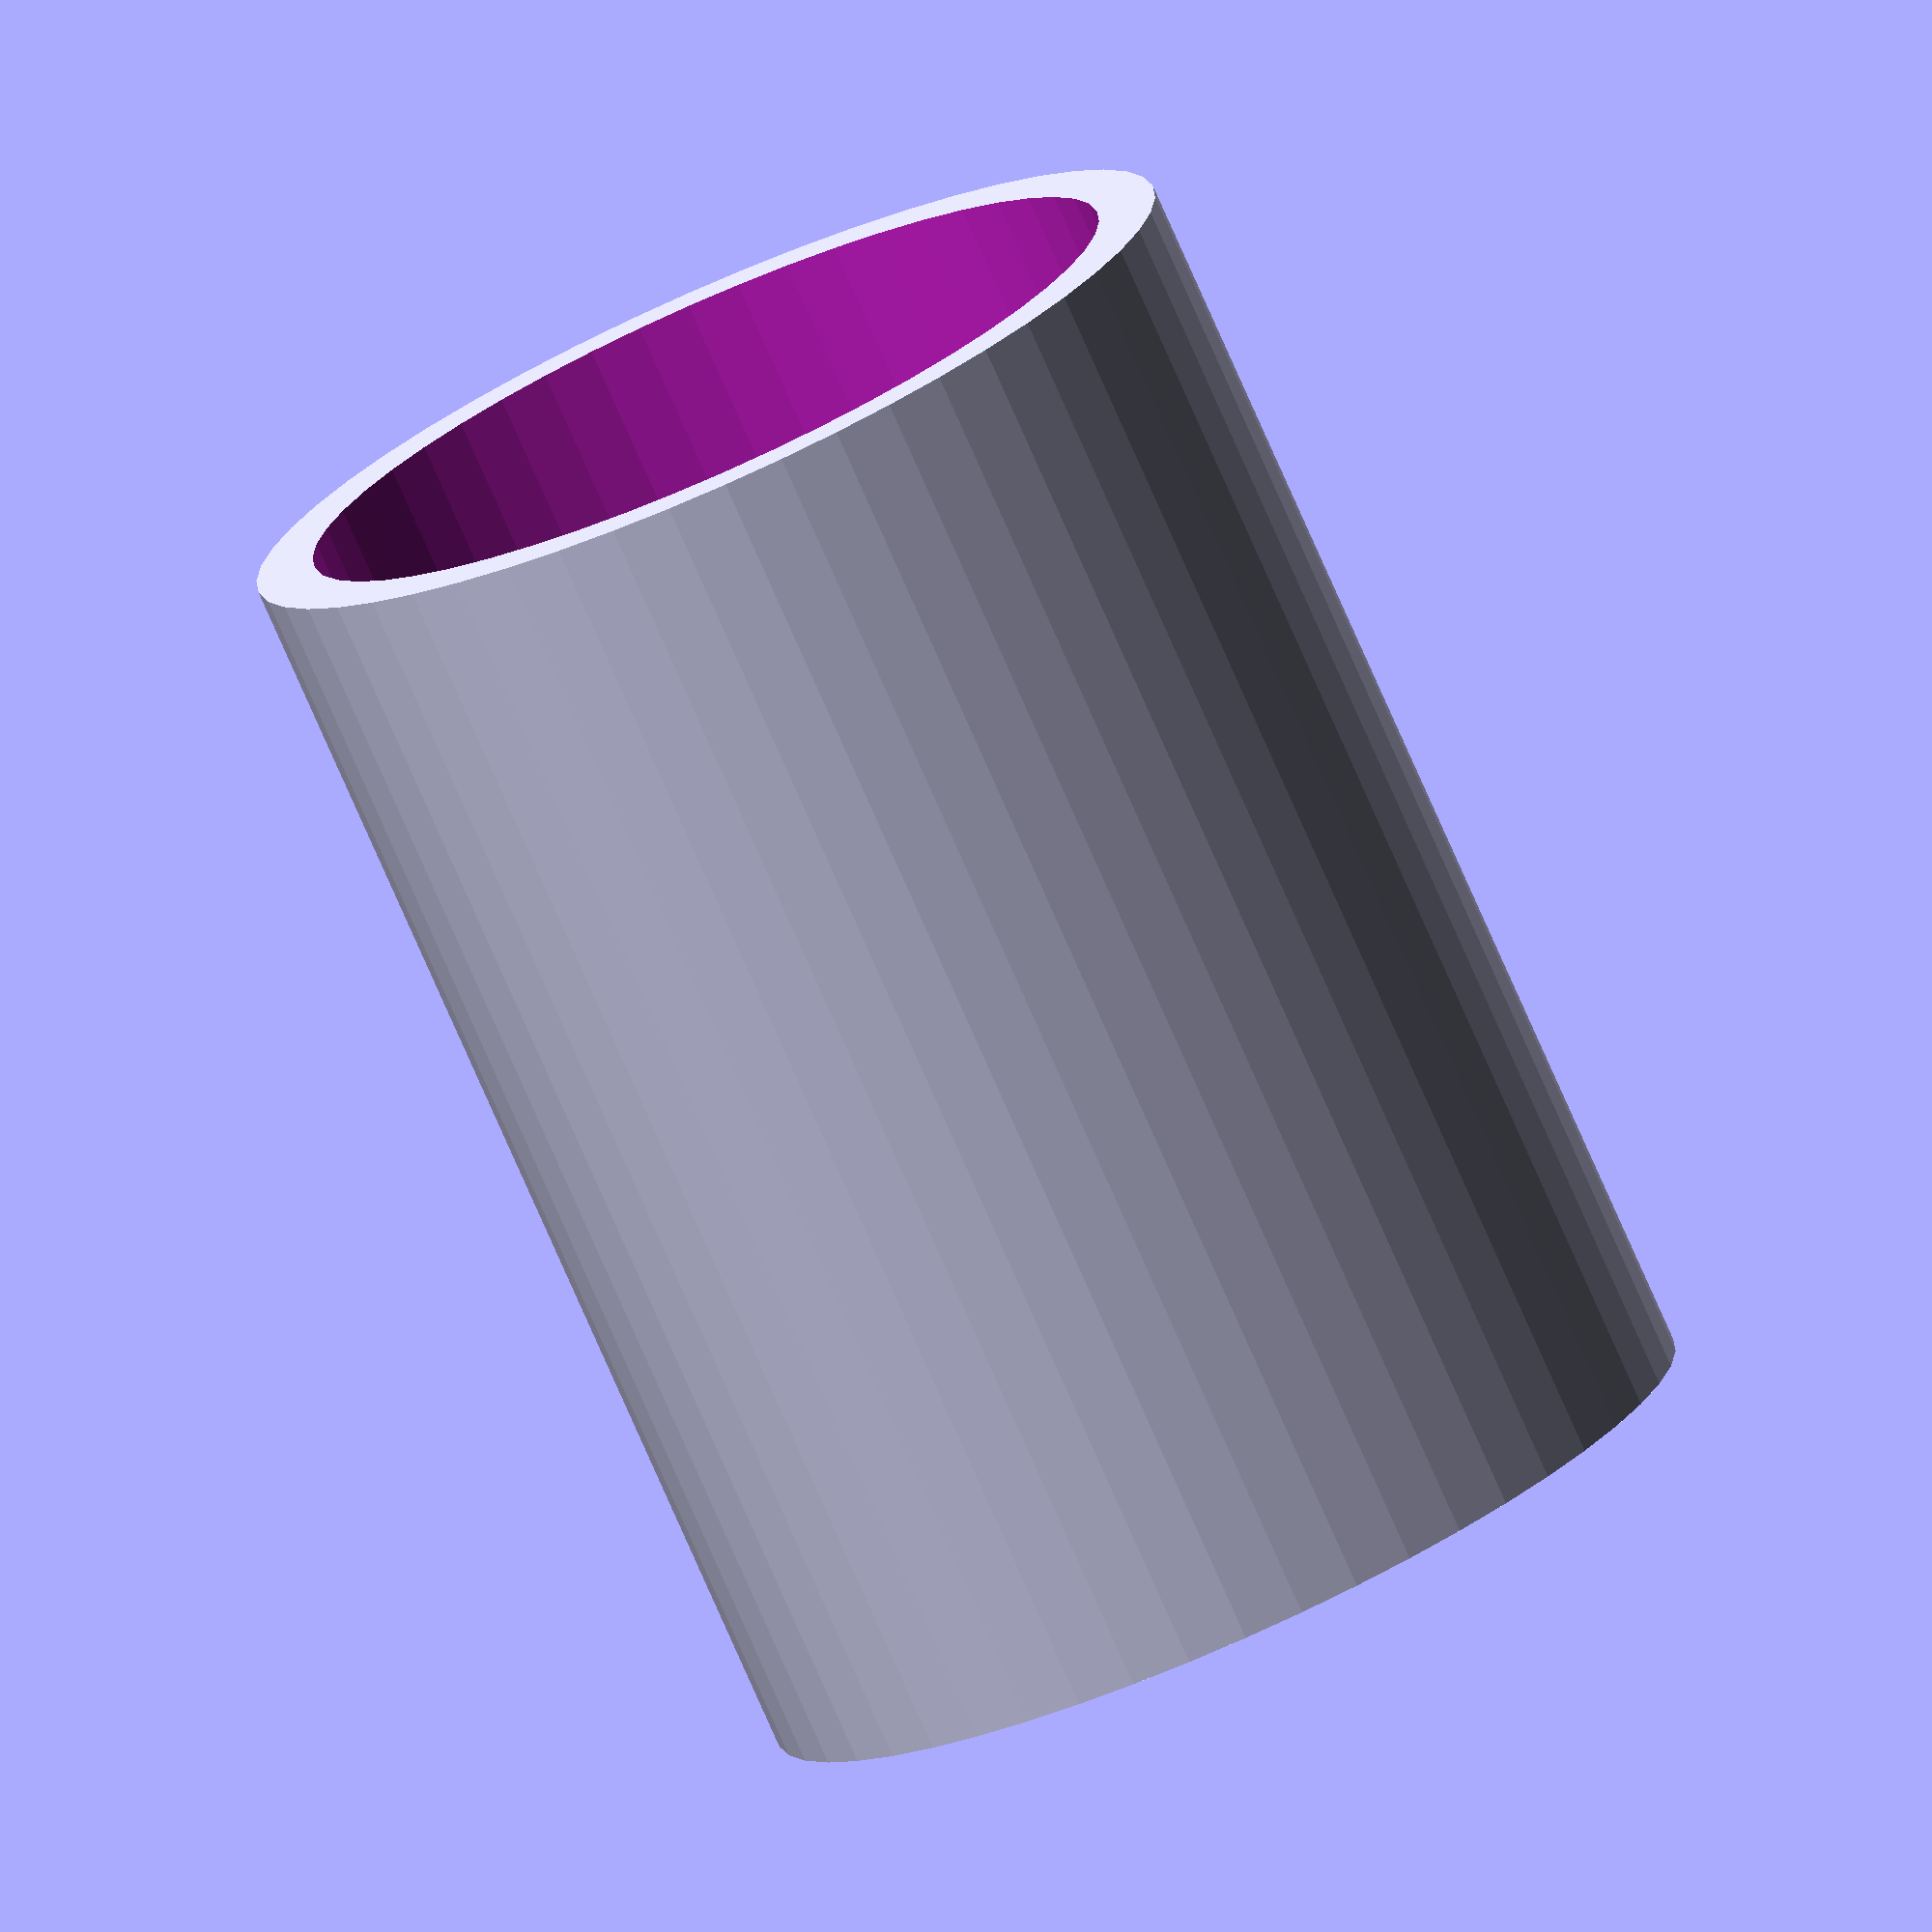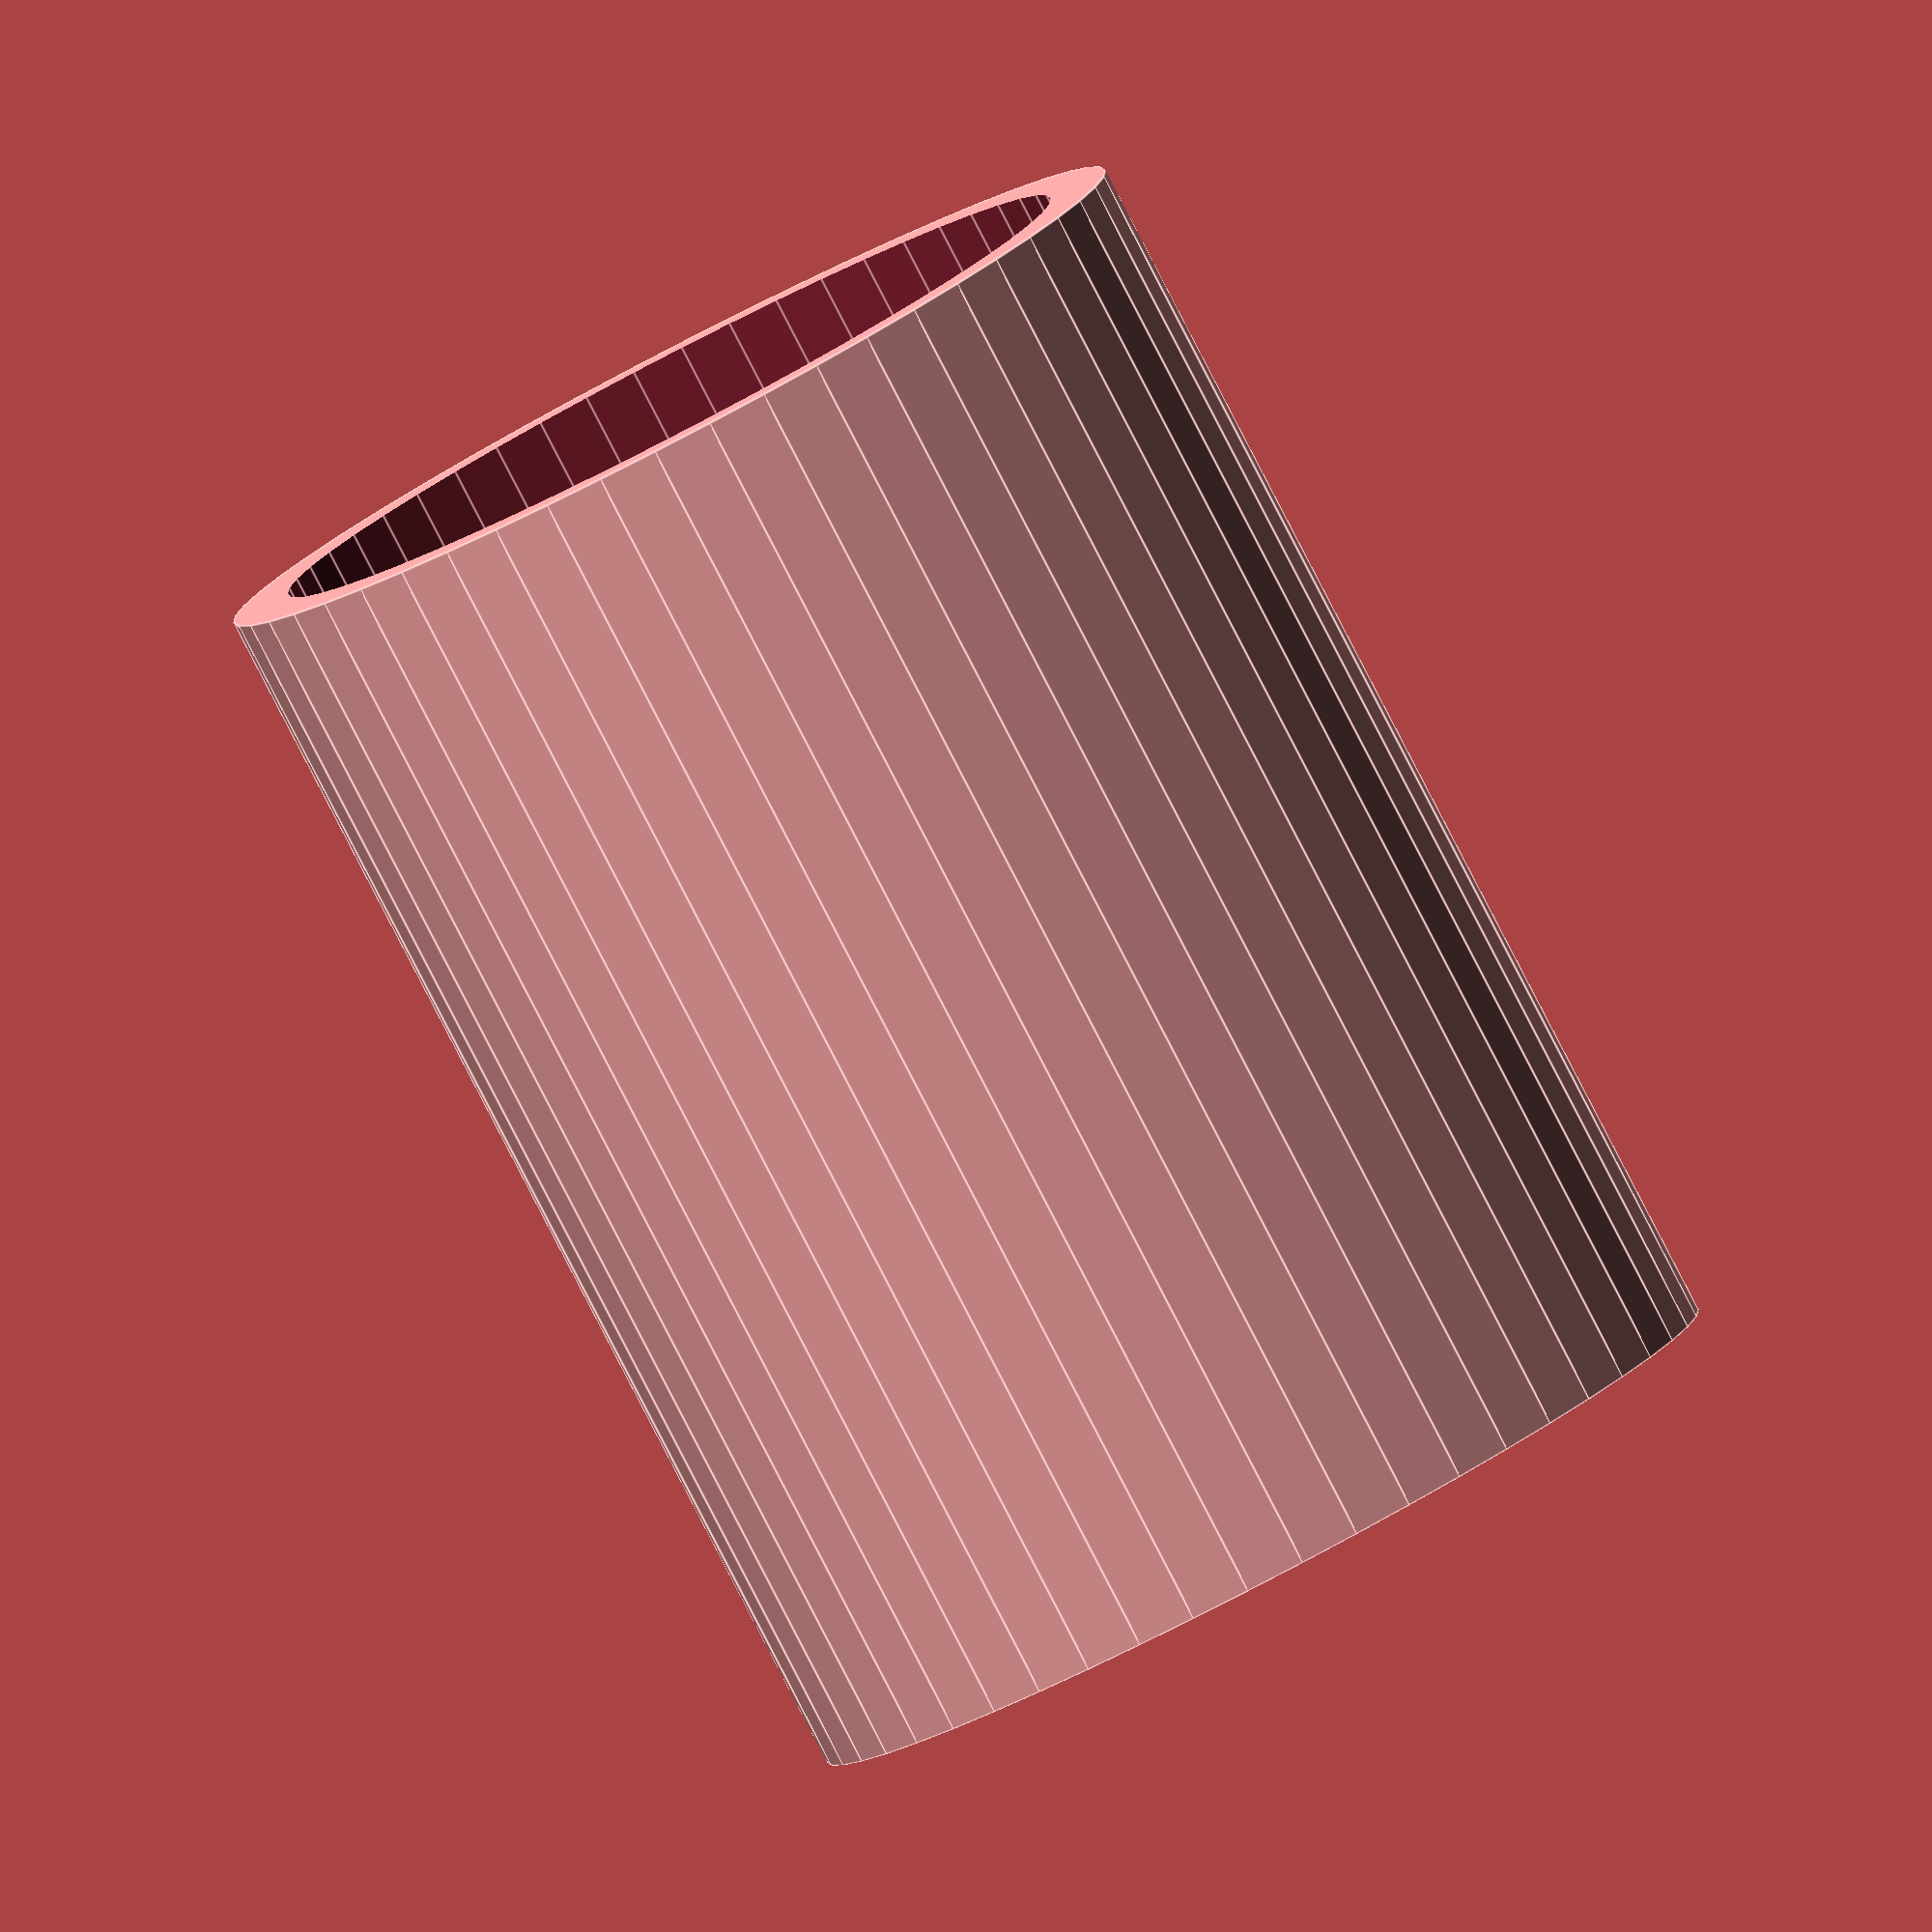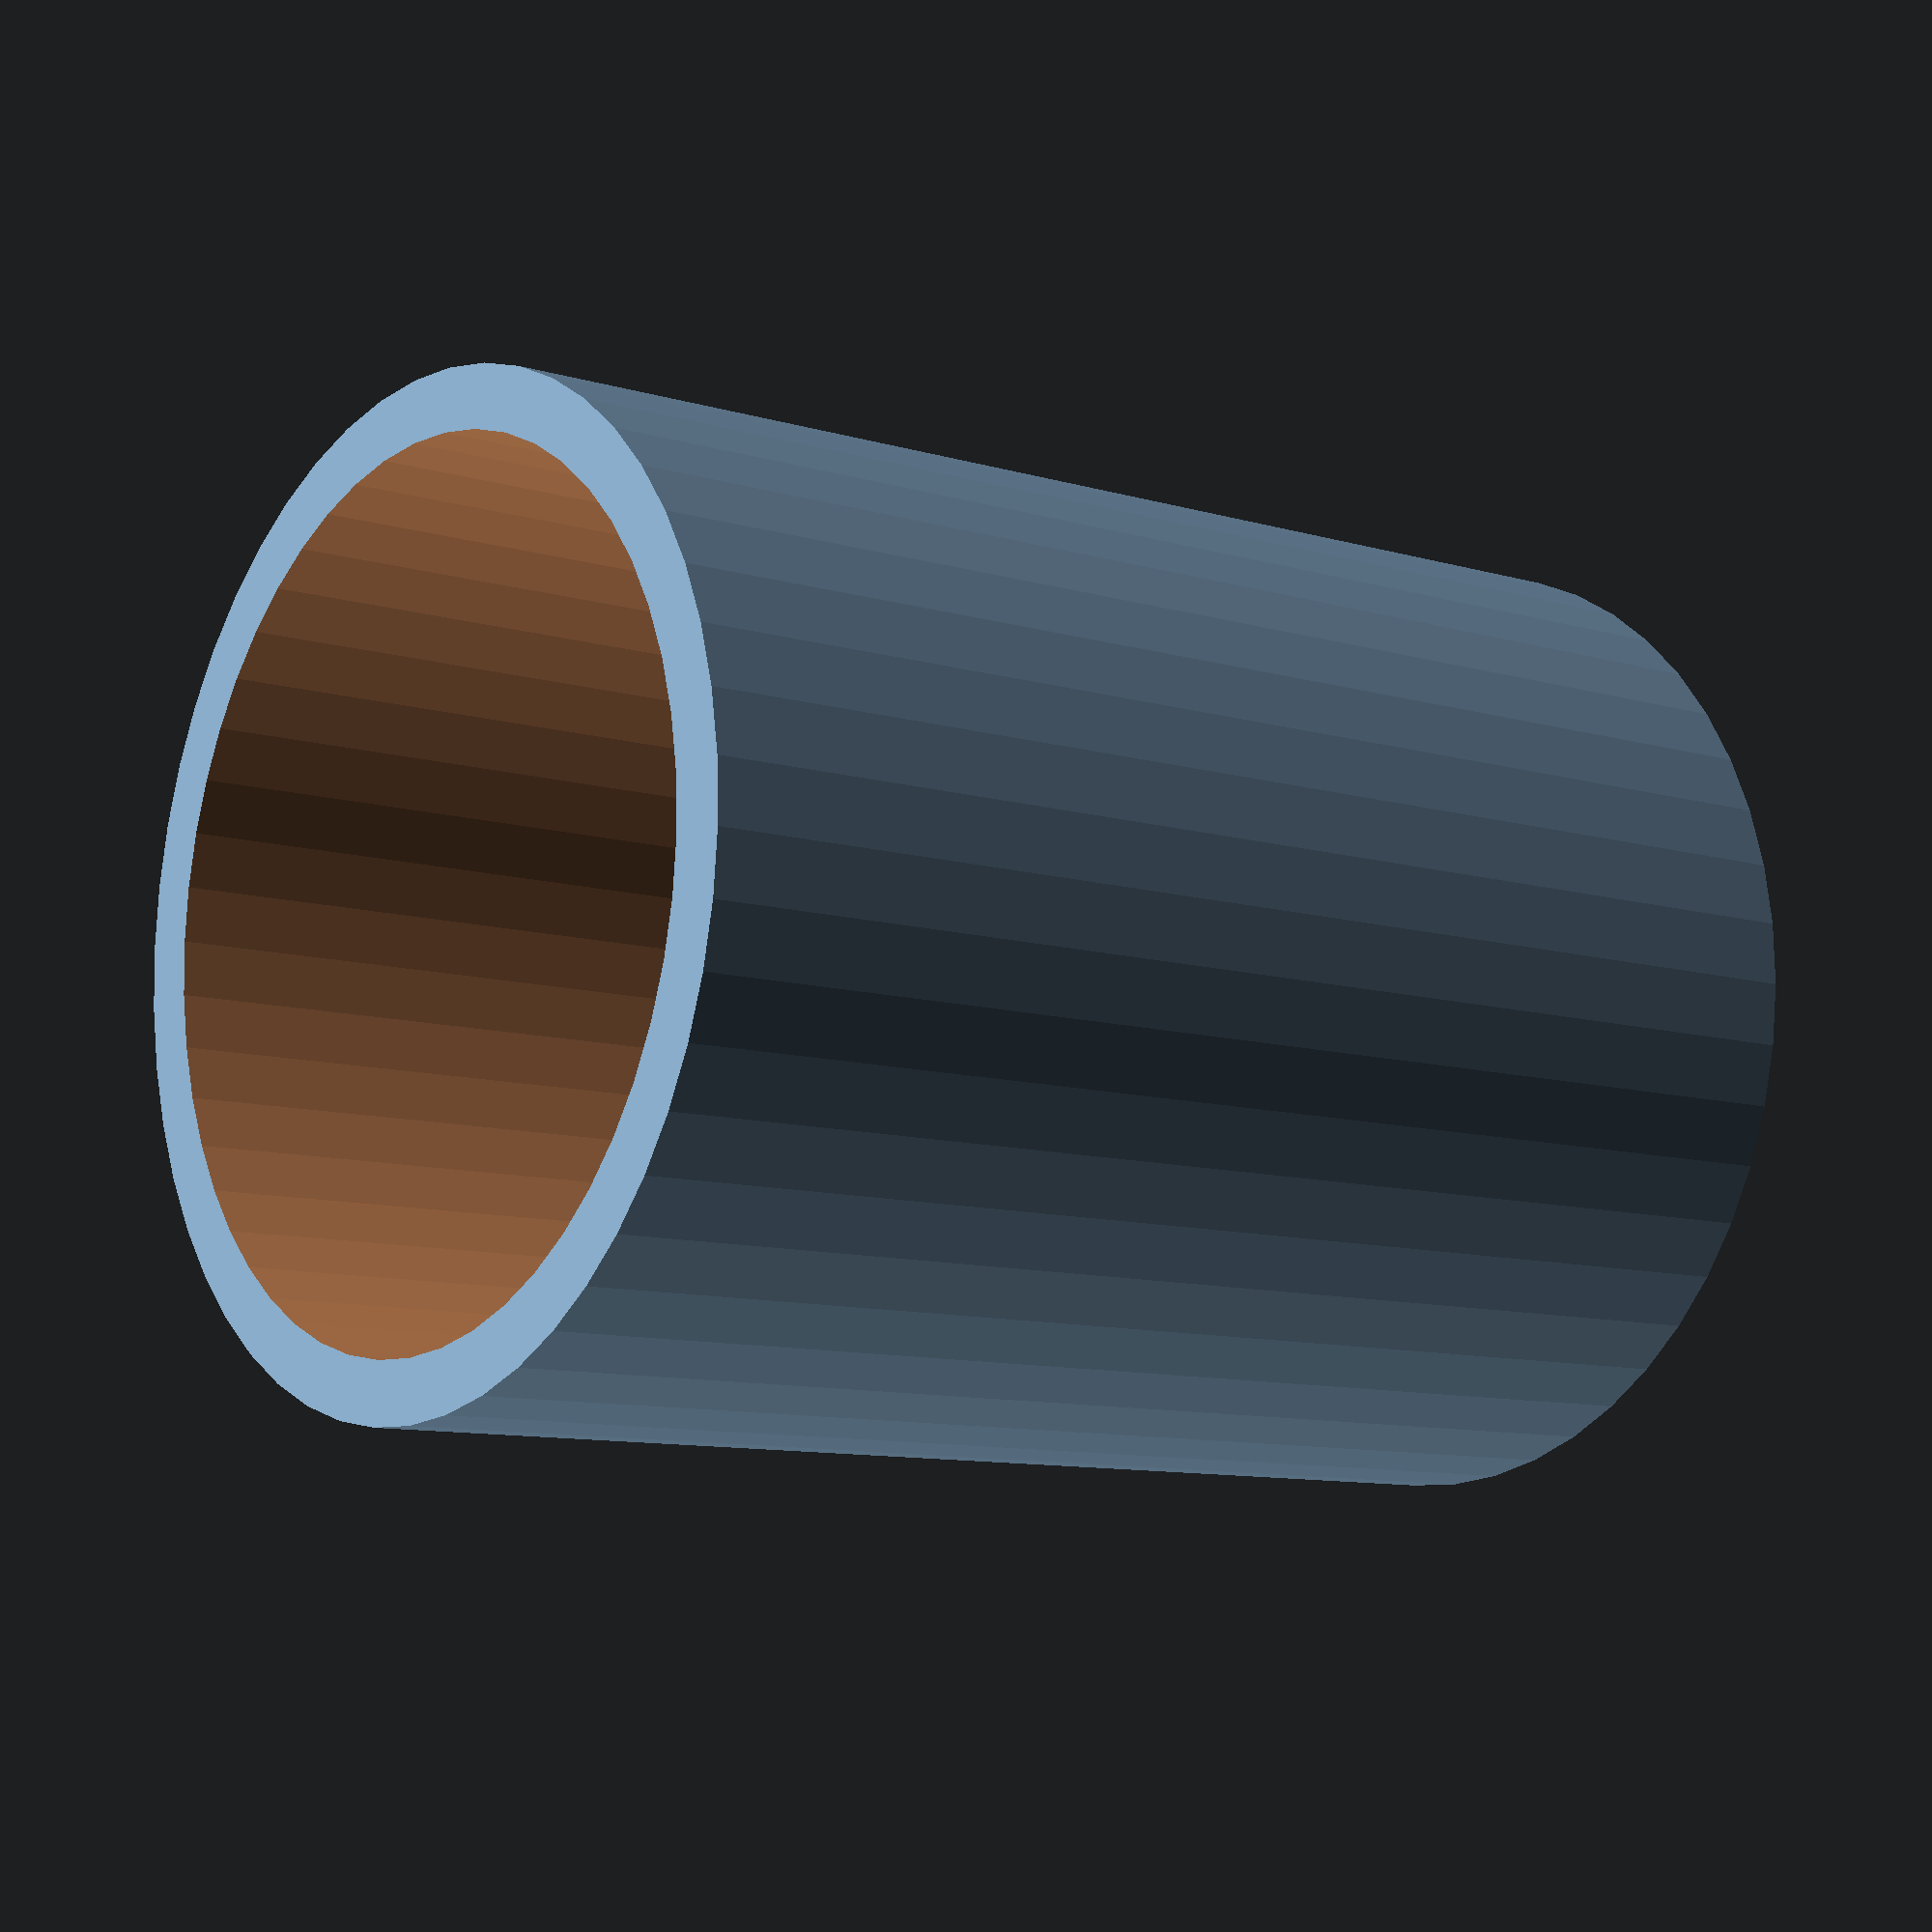
<openscad>
$fn = 50;


difference() {
	union() {
		translate(v = [0, 0, -10.5000000000]) {
			cylinder(h = 21, r = 8.0000000000);
		}
	}
	union() {
		translate(v = [0, 0, -100.0000000000]) {
			cylinder(h = 200, r = 7);
		}
	}
}
</openscad>
<views>
elev=257.8 azim=322.9 roll=336.2 proj=o view=wireframe
elev=84.4 azim=311.3 roll=207.4 proj=o view=edges
elev=189.9 azim=214.0 roll=307.8 proj=p view=wireframe
</views>
